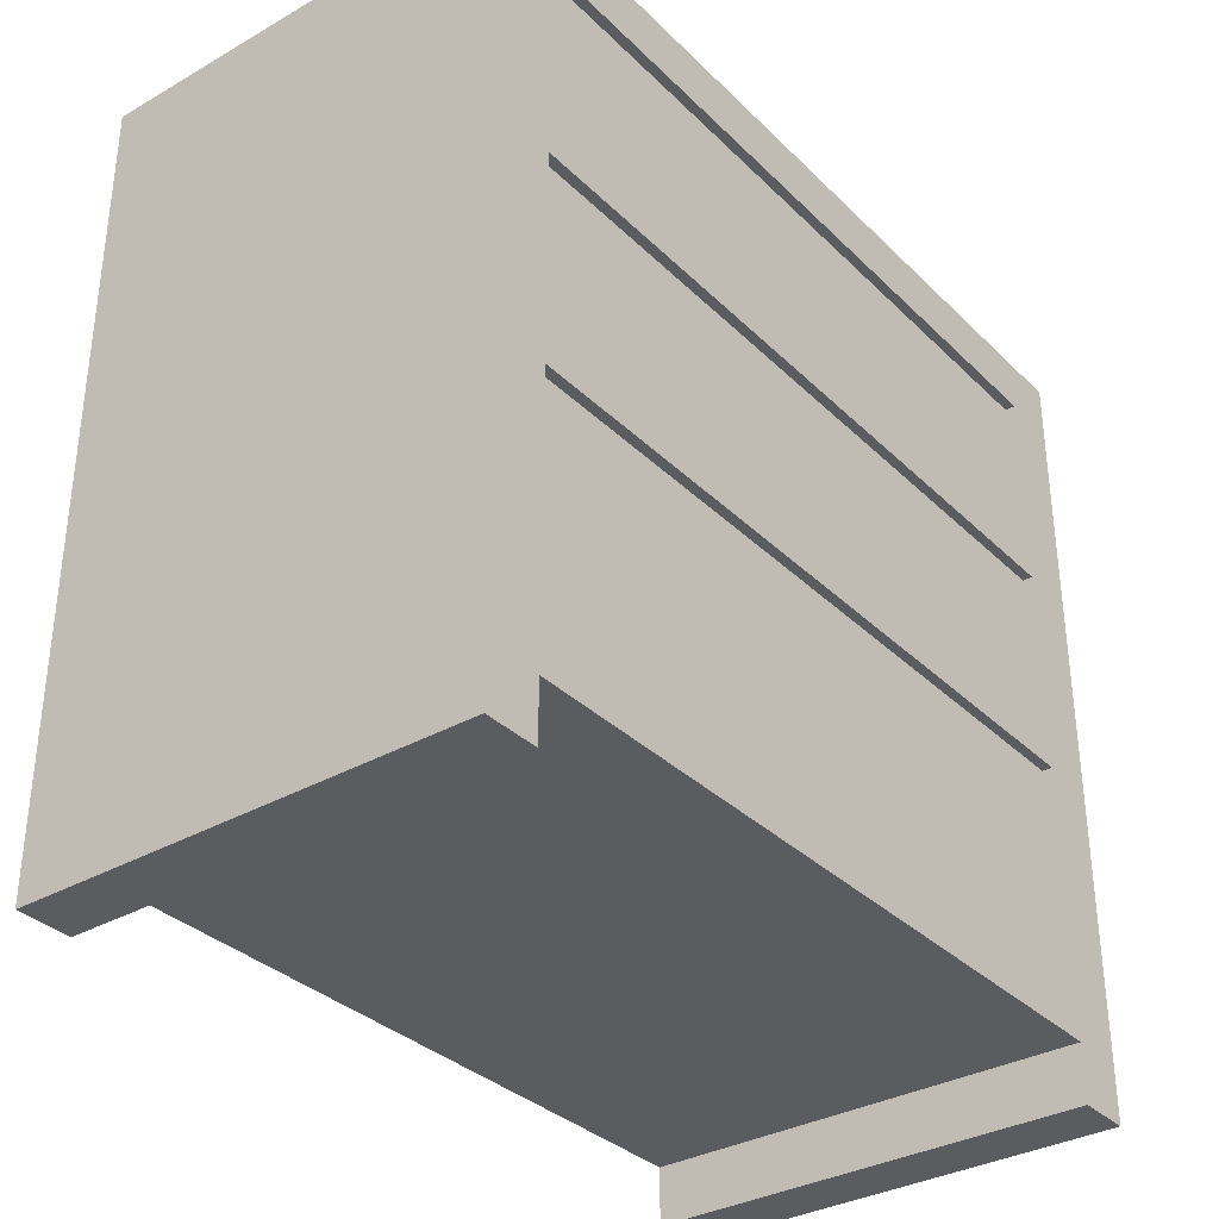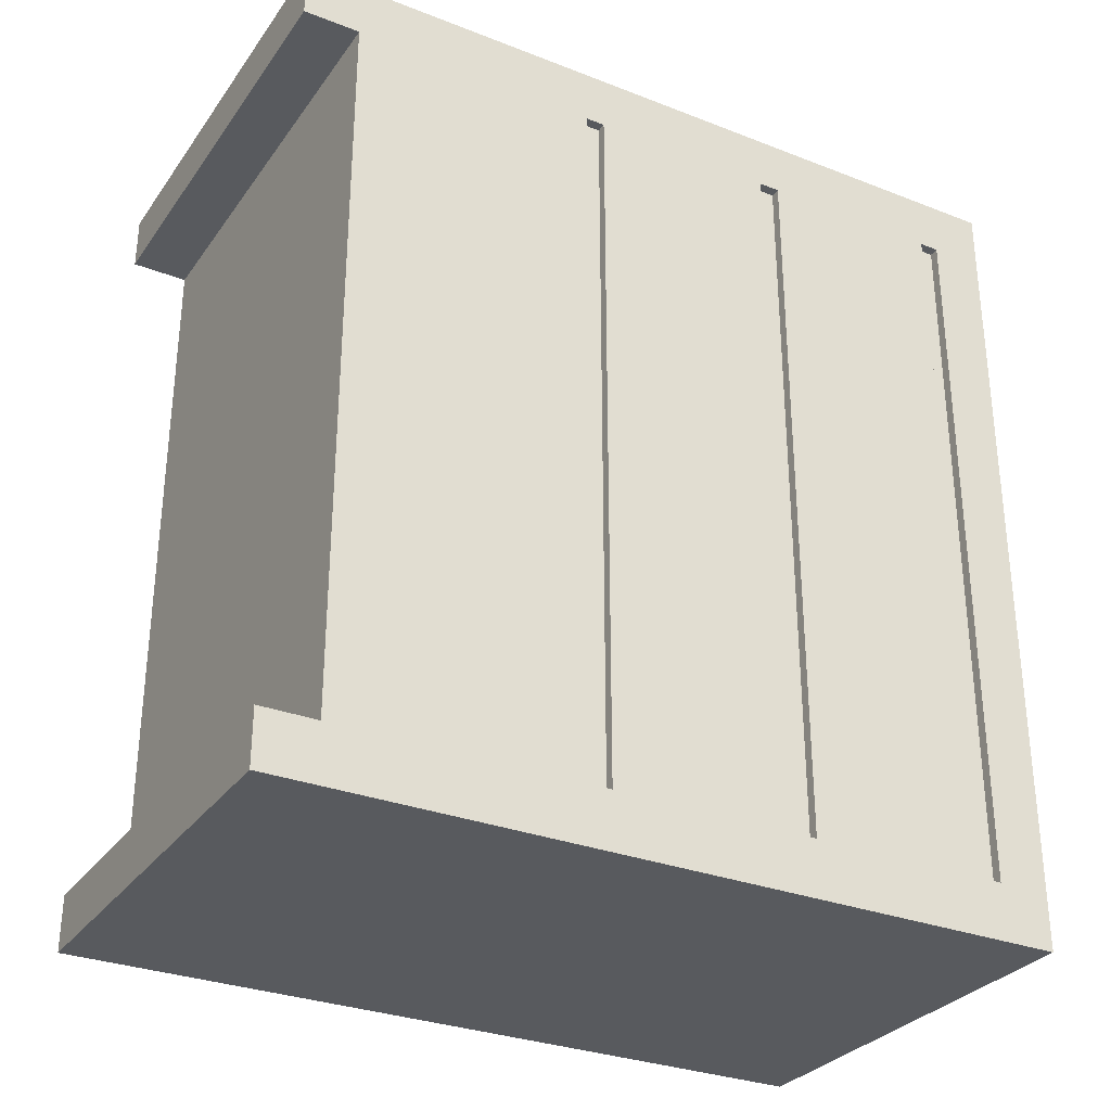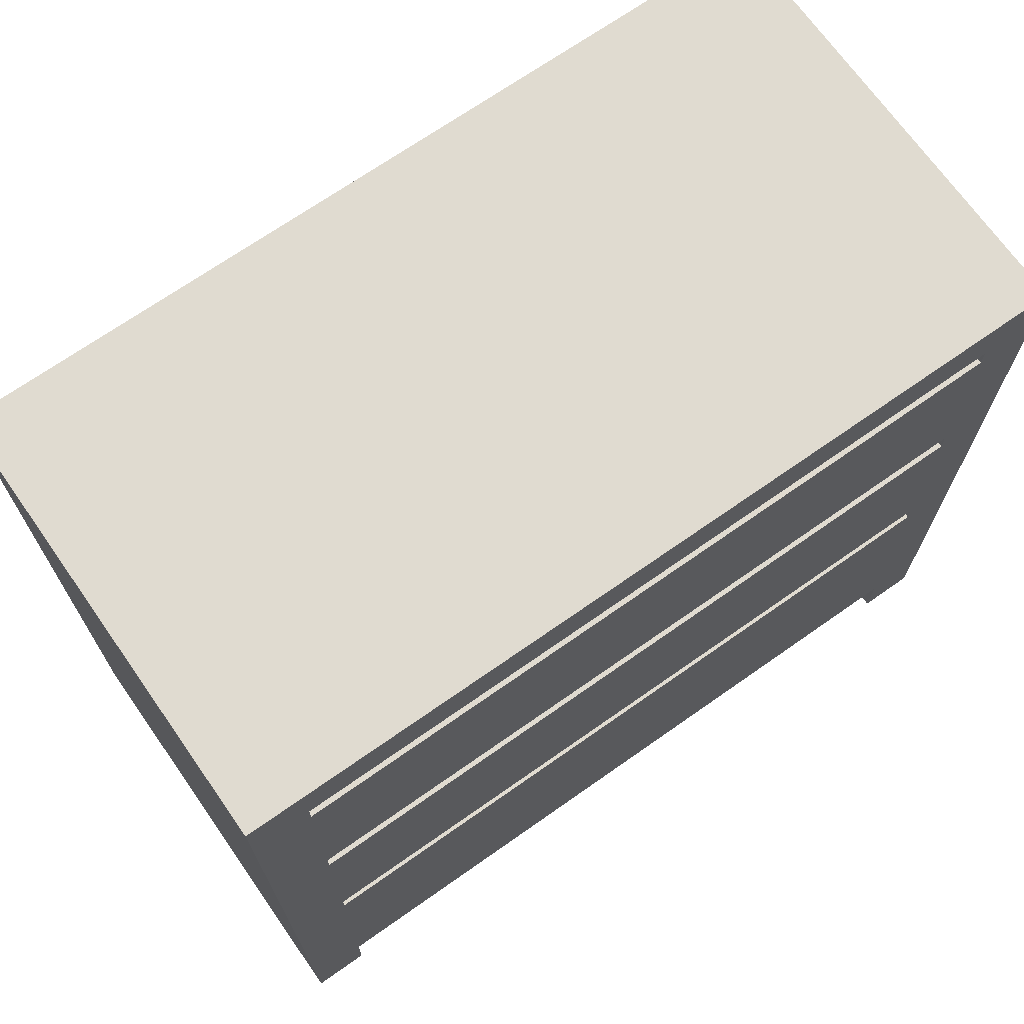
<metadata>
{"format":"obj","ext":"obj","renderer":"f3d","projection":"perspective","resolution":1024,"background":"white","views":[{"elev":-33.9,"azim":-142.3,"up":"+Z"},{"elev":-30.5,"azim":-119.3,"up":"+Y"},{"elev":70.0,"azim":-125.1,"up":"+Z"}]}
</metadata>
<code>
v 0.2647 0.4343 -0.4706
v -0.2647 0.5 -0.4706
v 0.2647 0.5 -0.4706
v -0.2647 0.4343 -0.4706
v 0.2647 0.4343 -0.4706
v -0.2647 0.4343 -0.4027
v -0.2647 0.4343 -0.4706
v 0.2647 0.4343 -0.4027
v 0.2647 -0.433 -0.4027
v -0.2647 0.4343 -0.4027
v 0.2647 0.4343 -0.4027
v -0.2647 -0.433 -0.4027
v 0.2647 -0.433 -0.4027
v -0.2647 -0.433 -0.4706
v -0.2647 -0.433 -0.4027
v 0.2647 -0.433 -0.4706
v 0.2647 -0.5 -0.4706
v -0.2647 -0.433 -0.4706
v 0.2647 -0.433 -0.4706
v -0.2647 -0.5 -0.4706
v -0.2647 -0.5 0.4706
v 0.2647 0.5 0.4706
v -0.2647 0.5 0.4706
v 0.2647 -0.5 0.4706
v 0.2647 -0.5 -0.4706
v -0.2647 -0.5 0.4706
v -0.2647 -0.5 -0.4706
v 0.2647 -0.5 0.4706
v 0.2647 0.5 0.4706
v 0.2647 0.4343 -0.4706
v 0.2647 0.5 -0.4706
v 0.2647 0.4343 -0.4027
v 0.2647 -0.433 -0.4027
v 0.2647 -0.5 -0.4706
v 0.2647 -0.433 -0.4706
v 0.2647 -0.5 0.4706
v 0.2647 0.5 0.4706
v -0.2647 0.5 -0.4706
v -0.2647 0.5 0.4706
v 0.2647 0.5 -0.4706
v -0.2647 -0.4318 -0.1056
v -0.2647 0.4326 -0.3288
v -0.2647 -0.4318 -0.3288
v -0.2647 0.4326 -0.1056
v -0.2647 -0.5 0.4706
v -0.2647 -0.433 -0.4706
v -0.2647 -0.5 -0.4706
v -0.2647 -0.433 -0.4027
v -0.2647 -0.4318 -0.3288
v -0.2647 0.4343 -0.4027
v -0.2647 -0.4318 -0.1056
v -0.2647 -0.4318 -0.08296
v -0.2647 -0.4318 0.1389
v -0.2647 -0.4318 0.1647
v -0.2647 -0.4318 0.3833
v -0.2647 -0.4318 0.4072
v -0.2647 0.4326 0.4072
v -0.2647 0.5 -0.4706
v -0.2647 0.4343 -0.4706
v -0.2647 0.5 0.4706
v -0.2647 0.4326 -0.3288
v -0.2647 0.4326 -0.1056
v -0.2647 0.4326 -0.08296
v -0.2647 0.4326 0.1389
v -0.2647 0.4326 0.1647
v -0.2647 0.4326 0.3833
v -0.2647 -0.4318 0.1389
v -0.2647 0.4326 -0.08296
v -0.2647 -0.4318 -0.08296
v -0.2647 0.4326 0.1389
v -0.2647 -0.4318 0.3833
v -0.2647 0.4326 0.1647
v -0.2647 -0.4318 0.1647
v -0.2647 0.4326 0.3833
v -0.2647 -0.4318 0.3833
v -0.2529 0.4326 0.3833
v -0.2647 0.4326 0.3833
v -0.2529 -0.4318 0.3833
v -0.2529 -0.4318 0.1647
v -0.2647 0.4326 0.1647
v -0.2529 0.4326 0.1647
v -0.2647 -0.4318 0.1647
v -0.2529 -0.4318 0.1647
v -0.2647 -0.4318 0.1389
v -0.2647 -0.4318 0.1647
v -0.2529 -0.4318 0.1389
v -0.2647 -0.4318 0.1389
v -0.2529 0.4326 0.1389
v -0.2647 0.4326 0.1389
v -0.2529 -0.4318 0.1389
v -0.2529 -0.4318 0.4072
v -0.2647 0.4326 0.4072
v -0.2529 0.4326 0.4072
v -0.2647 -0.4318 0.4072
v -0.2529 0.4326 0.3833
v -0.2647 0.4326 0.4072
v -0.2647 0.4326 0.3833
v -0.2529 0.4326 0.4072
v -0.2529 -0.4318 0.4072
v -0.2529 0.4326 0.3833
v -0.2529 -0.4318 0.3833
v -0.2529 0.4326 0.4072
v -0.2529 -0.4318 0.4072
v -0.2647 -0.4318 0.3833
v -0.2647 -0.4318 0.4072
v -0.2529 -0.4318 0.3833
v -0.2529 0.4326 0.1389
v -0.2647 0.4326 0.1647
v -0.2647 0.4326 0.1389
v -0.2529 0.4326 0.1647
v -0.2529 -0.4318 0.1647
v -0.2529 0.4326 0.1389
v -0.2529 -0.4318 0.1389
v -0.2529 0.4326 0.1647
v -0.2529 0.4326 -0.1056
v -0.2647 0.4326 -0.08296
v -0.2647 0.4326 -0.1056
v -0.2529 0.4326 -0.08296
v -0.2529 -0.4318 -0.08296
v -0.2529 0.4326 -0.1056
v -0.2529 -0.4318 -0.1056
v -0.2529 0.4326 -0.08296
v -0.2647 -0.4318 -0.1056
v -0.2529 0.4326 -0.1056
v -0.2647 0.4326 -0.1056
v -0.2529 -0.4318 -0.1056
v -0.2529 -0.4318 -0.08296
v -0.2647 -0.4318 -0.1056
v -0.2647 -0.4318 -0.08296
v -0.2529 -0.4318 -0.1056
v -0.2529 -0.4318 -0.08296
v -0.2647 0.4326 -0.08296
v -0.2529 0.4326 -0.08296
v -0.2647 -0.4318 -0.08296
v 0 0.4672 -0.4706
v 0.2647 0.4672 -0.4706
v 0 0.4343 -0.4706
v 0 0.4343 -0.4366
v 0 0.4343 -0.4706
v 0.2647 0.4343 -0.4366
v 0 0.000667 -0.4027
v 0.2647 0.000667 -0.4027
v 0 -0.433 -0.4027
v 0 -0.433 -0.4366
v 0 -0.433 -0.4027
v 0.2647 -0.433 -0.4366
v 0 -0.4665 -0.4706
v 0.2647 -0.4665 -0.4706
v 0 -0.5 -0.4706
v 0 0 0.4706
v -0.2647 0 0.4706
v 0 -0.5 0.4706
v 0 -0.5 0
v 0 -0.5 -0.4706
v 0.2647 -0.5 0
v 0.2647 0.4672 -0
v 0.2647 0.5 -0
v 0.2647 0.4672 0.03397
v 0.2647 0.03351 0.03397
v 0.2647 -0.4665 -0.4366
v 0.2647 -0.433 -0.4366
v 0.2647 -0.4665 0.03397
v 0 0.5 -0
v 0 0.5 0.4706
v 0.2647 0.5 -0
v -0.2647 0.000388 -0.2172
v -0.2647 -0.4318 -0.2172
v -0.2647 0.000388 -0.1056
v -0.2647 -0.4665 0
v -0.2647 -0.5 0
v -0.2647 -0.4665 0.03397
v -0.2647 -0.4659 0.0709
v -0.2647 0.00123 -0.3657
v -0.2647 -0.4318 -0.2172
v -0.2647 -0.4318 -0.09431
v -0.2647 -0.4659 0.3047
v -0.2647 -0.4318 0.1518
v -0.2647 -0.4659 0.4269
v -0.2647 -0.4318 0.3952
v -0.2647 -0.03369 0.4389
v -0.2647 0.4326 0.1518
v -0.2647 0.000388 -0.3288
v -0.2647 0.4326 -0.2172
v -0.2647 0.4326 0.02796
v -0.2647 0.4326 0.274
v -0.2647 0.000388 0.02796
v -0.2647 -0.4318 0.02796
v -0.2647 0.000388 0.1389
v -0.2647 0.000388 0.274
v -0.2647 -0.4318 0.274
v -0.2647 0.000388 0.3833
v -0.2588 0.000388 0.3833
v -0.2647 0.000388 0.3833
v -0.2588 -0.4318 0.3833
v -0.2588 0.000388 0.1647
v -0.2529 0.000388 0.1647
v -0.2588 -0.4318 0.1647
v -0.2588 -0.4318 0.1518
v -0.2588 -0.4318 0.1647
v -0.2529 -0.4318 0.1518
v -0.2588 0.000388 0.1389
v -0.2647 0.000388 0.1389
v -0.2588 -0.4318 0.1389
v -0.2588 0.000388 0.4072
v -0.2647 -0.4659 0.1825
v -0.2588 -0.4318 0.4072
v -0.2588 0.4326 0.3952
v -0.2588 0.4326 0.3833
v -0.2647 -0.4659 0.1938
v -0.2529 0.000388 0.3952
v -0.2529 -0.4318 0.3952
v -0.2529 0.000388 0.4072
v -0.2588 -0.4318 0.3952
v -0.2588 -0.4318 0.4072
v -0.2529 -0.4318 0.3952
v -0.2647 -0.4659 0.3177
v -0.2588 0.4326 0.1389
v -0.2529 0.4326 0.1518
v -0.2529 0.000388 0.1518
v -0.2529 -0.4318 0.1518
v -0.2529 0.000388 0.1647
v -0.2588 0.4326 -0.09431
v -0.2588 0.4326 -0.1056
v -0.2647 -0.4659 0.4389
v -0.2529 0.000388 -0.09431
v -0.2529 -0.4318 -0.09431
v -0.2529 0.000388 -0.08296
v -0.2588 0.000388 -0.1056
v -0.2647 0.000388 -0.1056
v -0.2588 -0.4318 -0.1056
v -0.2588 -0.4318 -0.09431
v -0.2588 -0.4318 -0.08296
v -0.2529 -0.4318 -0.09431
v -0.2588 0.000388 -0.08296
v -0.2529 0.000388 -0.08296
v -0.2588 -0.4318 -0.08296
v -0.2647 0 0.4706
v -0.2529 0.000388 0.4072
v -0.2647 0.4326 -0.09431
v -0.2529 0.4326 0.3952
v -0.2647 0.4663 0.4389
v 0 0.5 -0.4706
v -0.2647 0.4672 -0.4706
v -0.2647 0.4343 -0.4366
v 0 0.4343 -0.4027
v -0.2647 0.4326 0.3952
v 0 0.4343 -0.4027
v -0.2647 0.000667 -0.4027
v -0.2647 -0.433 -0.4366
v 0 -0.433 -0.4706
v 0 -0.433 -0.4706
v -0.2647 -0.4665 -0.4706
v 0 0.5 0.4706
v 0.2647 0 0.4706
v -0.2647 -0.5 0
v 0 -0.5 0.4706
v 0.2647 0.4672 -0.4706
v 0.2647 0.4343 -0.4366
v 0.2647 0.000667 -0.4027
v 0.2647 -0.4665 -0.4706
v 0.2647 -0.5 0
v -0.2647 0.5 -0
v 0 0.5 -0.4706
v -0.2647 0.000388 -0.3288
v -0.2647 0.4326 -0.2172
v -0.2647 -0.4665 -0.4706
v -0.2647 -0.433 -0.4366
v -0.2647 -0.4324 -0.3657
v -0.2647 0.000667 -0.4027
v -0.2647 -0.4318 0.02796
v -0.2647 -0.4318 0.274
v -0.2647 0.000388 0.4072
v -0.2647 0.4672 -0.4366
v -0.2647 0.4343 -0.4366
v -0.2647 0.5 -0
v -0.2647 0.4663 0.0709
v -0.2647 0.4663 0.1825
v -0.2647 0.4663 0.1938
v -0.2647 0.4663 0.3047
v -0.2647 0.4663 0.3177
v -0.2647 0.4663 0.4269
v -0.2647 0.000388 -0.08296
v -0.2647 0.4326 0.02796
v -0.2647 0.000388 0.1647
v -0.2647 0.4326 0.274
v -0.2588 0.4326 0.3833
v -0.2529 0.000388 0.3833
v -0.2588 0.4326 0.1647
v -0.2647 0.000388 0.1647
v -0.2647 -0.4318 0.1518
v -0.2588 -0.4318 0.1389
v -0.2588 0.4326 0.1389
v -0.2529 0.000388 0.1389
v -0.2588 0.4326 0.4072
v -0.2647 0.000388 0.4072
v -0.2647 0.4326 0.3952
v -0.2588 0.4326 0.4072
v -0.2529 0.000388 0.3833
v -0.2529 0.4326 0.3952
v -0.2647 -0.4318 0.3952
v -0.2588 -0.4318 0.3833
v -0.2588 0.4326 0.1518
v -0.2647 0.4326 0.1518
v -0.2588 0.4326 0.1647
v -0.2529 0.000388 0.1389
v -0.2529 0.4326 0.1518
v -0.2647 0.4326 -0.09431
v -0.2588 0.4326 -0.08296
v -0.2529 0.000388 -0.1056
v -0.2529 0.4326 -0.09431
v -0.2588 0.4326 -0.1056
v -0.2529 0.000388 -0.1056
v -0.2647 -0.4318 -0.09431
v -0.2588 -0.4318 -0.1056
v -0.2588 0.4326 -0.08296
v -0.2647 0.000388 -0.08296
v 0.2647 0 0.4706
v -0.2647 0.4672 0.03397
v -0.2647 0.4335 -0.3657
v -0.2529 0.4326 -0.09431
v -0.2647 0.4672 -0.4706
v 0.08823 0.4781 -0.4706
v -0.08823 0.4562 -0.4706
v -0.08823 0.4343 -0.4479
v 0.08823 0.4343 -0.4253
v -0.08823 -0.433 -0.4253
v 0.08823 -0.433 -0.4479
v 0.08823 -0.4553 -0.4706
v -0.08823 -0.4777 -0.4706
v 0.08823 0.1452 -0.4027
v -0.08823 -0.1439 -0.4027
v -0.08823 0.1667 0.4706
v 0.08823 -0.1667 0.4706
v -0.08823 -0.5 -0.1569
v 0.08823 -0.5 0.1569
v 0.2647 0.4781 -0.1569
v 0.2647 0.4562 -0.1342
v 0.2647 0.1671 -0.1116
v 0.2647 -0.4553 -0.4479
v 0.2647 -0.4777 -0.1342
v 0.2647 -0.1443 0.1795
v -0.08823 0.5 0.1569
v 0.08823 0.5 -0.1569
v -0.2647 -0.1437 -0.2544
v -0.2647 0.1445 -0.18
v -0.2647 -0.4777 -0.1569
v -0.2647 -0.4553 -0.1342
v -0.2647 -0.4549 -0.08695
v -0.2647 -0.1435 -0.378
v -0.2647 -0.4546 0.01205
v -0.2647 -0.4546 0.09399
v -0.2647 -0.4546 0.1755
v -0.2647 -0.4546 0.2581
v -0.2647 -0.4546 0.3395
v -0.2647 -0.4546 0.4204
v -0.2647 -0.1664 0.4283
v -0.2647 0.4562 -0.4479
v -0.2647 0.4781 -0.1342
v -0.2647 0.4556 -0.08695
v -0.2647 0.145 -0.3534
v -0.2647 0.4551 0.01205
v -0.2647 0.4551 0.09399
v -0.2647 0.4551 0.1755
v -0.2647 0.4551 0.2581
v -0.2647 0.4551 0.3395
v -0.2647 0.4551 0.4204
v -0.2647 0.1442 0.4495
v -0.2647 -0.1437 -0.009014
v -0.2647 0.1445 0.06494
v -0.2647 -0.1437 0.2376
v -0.2647 0.1445 0.3104
v -0.2608 0.1445 0.3833
v -0.2569 -0.1437 0.3833
v -0.2569 0.1445 0.1647
v -0.2608 -0.1437 0.1647
v -0.2608 -0.4318 0.1561
v -0.2569 -0.4318 0.1475
v -0.2608 0.1445 0.1389
v -0.2569 -0.1437 0.1389
v -0.2569 0.1445 0.4072
v -0.2608 -0.1437 0.4072
v -0.2608 0.4326 0.3912
v -0.2569 0.4326 0.3992
v -0.2529 -0.1437 0.3912
v -0.2529 0.1445 0.3992
v -0.2608 -0.4318 0.3992
v -0.2569 -0.4318 0.3912
v -0.2608 0.4326 0.1475
v -0.2569 0.4326 0.1561
v -0.2529 -0.1437 0.1475
v -0.2529 0.1445 0.1561
v -0.2608 0.4326 -0.09809
v -0.2569 0.4326 -0.09052
v -0.2529 -0.1437 -0.09809
v -0.2529 0.1445 -0.09052
v -0.2608 0.1445 -0.1056
v -0.2569 -0.1437 -0.1056
v -0.2608 -0.4318 -0.09052
v -0.2569 -0.4318 -0.09809
v -0.2569 0.1445 -0.08296
v -0.2608 -0.1437 -0.08296
f 1 322 136
f 242 135 2
f 3 322 242
f 2 323 243
f 137 135 1
f 4 323 137
f 138 139 5
f 6 324 138
f 7 324 244
f 138 245 6
f 5 325 138
f 8 325 140
f 144 145 13
f 14 326 144
f 15 326 249
f 144 250 14
f 13 327 144
f 16 327 146
f 17 328 148
f 251 147 18
f 19 328 251
f 18 329 252
f 149 147 17
f 20 329 149
f 141 142 9
f 247 141 10
f 11 330 247
f 141 248 10
f 143 141 9
f 12 331 143
f 150 151 21
f 22 332 150
f 23 332 253
f 150 254 22
f 21 333 150
f 24 333 152
f 153 154 25
f 255 153 26
f 27 334 255
f 153 256 26
f 155 153 25
f 28 335 155
f 156 157 29
f 30 336 156
f 31 336 257
f 30 337 258
f 158 156 29
f 32 337 158
f 32 338 259
f 159 158 29
f 259 159 33
f 160 161 33
f 260 160 34
f 35 339 260
f 34 340 261
f 33 340 160
f 261 162 36
f 36 341 317
f 159 162 33
f 317 159 29
f 163 164 37
f 262 163 38
f 39 342 262
f 163 263 38
f 165 163 37
f 40 343 165
f 41 344 167
f 264 166 42
f 43 344 264
f 42 345 265
f 168 166 41
f 44 345 168
f 169 170 45
f 46 346 169
f 47 346 266
f 46 347 267
f 171 169 45
f 48 347 171
f 48 348 268
f 172 171 45
f 49 348 172
f 48 349 269
f 49 349 268
f 269 173 50
f 172 174 49
f 205 172 45
f 51 350 205
f 51 351 175
f 209 205 45
f 52 351 209
f 209 270 52
f 176 209 45
f 53 352 176
f 53 353 177
f 216 176 45
f 54 353 216
f 216 271 54
f 178 216 45
f 55 354 178
f 55 355 179
f 224 178 45
f 56 355 224
f 56 356 272
f 45 356 224
f 272 180 57
f 273 274 50
f 321 273 58
f 59 357 321
f 58 358 275
f 50 358 273
f 275 318 60
f 318 276 60
f 50 359 318
f 61 359 319
f 61 360 182
f 50 360 319
f 182 173 49
f 276 277 60
f 183 276 61
f 62 361 183
f 277 278 60
f 62 362 277
f 63 362 239
f 278 279 60
f 184 278 63
f 64 363 184
f 279 280 60
f 64 364 279
f 65 364 181
f 280 281 60
f 185 280 65
f 66 365 185
f 281 241 60
f 66 366 281
f 57 366 246
f 60 367 237
f 57 367 241
f 237 180 45
f 67 368 187
f 282 186 68
f 69 368 282
f 68 369 283
f 188 186 67
f 70 369 188
f 71 370 190
f 284 189 72
f 73 370 284
f 72 371 285
f 191 189 71
f 74 371 191
f 192 193 75
f 76 372 192
f 77 372 286
f 192 287 76
f 75 373 192
f 78 373 194
f 195 196 79
f 80 374 195
f 81 374 288
f 195 289 80
f 79 375 195
f 82 375 197
f 83 376 199
f 290 198 84
f 85 376 290
f 84 377 291
f 200 198 83
f 86 377 200
f 201 202 87
f 88 378 201
f 89 378 292
f 201 293 88
f 87 379 201
f 90 379 203
f 204 238 91
f 92 380 204
f 93 380 294
f 204 295 92
f 91 381 204
f 94 381 206
f 95 382 208
f 296 207 96
f 97 382 296
f 96 383 297
f 240 207 95
f 98 383 240
f 99 384 211
f 298 210 100
f 101 384 298
f 100 385 299
f 212 210 99
f 102 385 212
f 103 386 214
f 300 213 104
f 105 386 300
f 104 387 301
f 215 213 103
f 106 387 215
f 107 388 217
f 303 302 108
f 109 388 303
f 108 389 304
f 218 302 107
f 110 389 218
f 111 390 220
f 305 219 112
f 113 390 305
f 112 391 306
f 221 219 111
f 114 391 221
f 115 392 223
f 307 222 116
f 117 392 307
f 116 393 308
f 320 222 115
f 118 393 320
f 119 394 226
f 309 225 120
f 121 394 309
f 120 395 310
f 227 225 119
f 122 395 227
f 228 229 123
f 124 396 228
f 125 396 311
f 228 312 124
f 123 397 228
f 126 397 230
f 127 398 232
f 313 231 128
f 129 398 313
f 128 399 314
f 233 231 127
f 130 399 233
f 234 235 131
f 132 400 234
f 133 400 315
f 234 316 132
f 131 401 234
f 134 401 236
f 1 135 322
f 242 322 135
f 3 136 322
f 2 135 323
f 137 323 135
f 4 243 323
f 138 324 139
f 6 244 324
f 7 139 324
f 138 325 245
f 5 140 325
f 8 245 325
f 144 326 145
f 14 249 326
f 15 145 326
f 144 327 250
f 13 146 327
f 16 250 327
f 17 147 328
f 251 328 147
f 19 148 328
f 18 147 329
f 149 329 147
f 20 252 329
f 141 330 142
f 247 330 141
f 11 142 330
f 141 331 248
f 143 331 141
f 12 248 331
f 150 332 151
f 22 253 332
f 23 151 332
f 150 333 254
f 21 152 333
f 24 254 333
f 153 334 154
f 255 334 153
f 27 154 334
f 153 335 256
f 155 335 153
f 28 256 335
f 156 336 157
f 30 257 336
f 31 157 336
f 30 156 337
f 158 337 156
f 32 258 337
f 32 158 338
f 159 338 158
f 259 338 159
f 160 339 161
f 260 339 160
f 35 161 339
f 34 160 340
f 33 162 340
f 261 340 162
f 36 162 341
f 159 341 162
f 317 341 159
f 163 342 164
f 262 342 163
f 39 164 342
f 163 343 263
f 165 343 163
f 40 263 343
f 41 166 344
f 264 344 166
f 43 167 344
f 42 166 345
f 168 345 166
f 44 265 345
f 169 346 170
f 46 266 346
f 47 170 346
f 46 169 347
f 171 347 169
f 48 267 347
f 48 171 348
f 172 348 171
f 49 268 348
f 48 268 349
f 49 173 349
f 269 349 173
f 172 350 174
f 205 350 172
f 51 174 350
f 51 205 351
f 209 351 205
f 52 175 351
f 209 352 270
f 176 352 209
f 53 270 352
f 53 176 353
f 216 353 176
f 54 177 353
f 216 354 271
f 178 354 216
f 55 271 354
f 55 178 355
f 224 355 178
f 56 179 355
f 56 224 356
f 45 180 356
f 272 356 180
f 273 357 274
f 321 357 273
f 59 274 357
f 58 273 358
f 50 318 358
f 275 358 318
f 318 359 276
f 50 319 359
f 61 276 359
f 61 319 360
f 50 173 360
f 182 360 173
f 276 361 277
f 183 361 276
f 62 277 361
f 277 362 278
f 62 239 362
f 63 278 362
f 278 363 279
f 184 363 278
f 64 279 363
f 279 364 280
f 64 181 364
f 65 280 364
f 280 365 281
f 185 365 280
f 66 281 365
f 281 366 241
f 66 246 366
f 57 241 366
f 60 241 367
f 57 180 367
f 237 367 180
f 67 186 368
f 282 368 186
f 69 187 368
f 68 186 369
f 188 369 186
f 70 283 369
f 71 189 370
f 284 370 189
f 73 190 370
f 72 189 371
f 191 371 189
f 74 285 371
f 192 372 193
f 76 286 372
f 77 193 372
f 192 373 287
f 75 194 373
f 78 287 373
f 195 374 196
f 80 288 374
f 81 196 374
f 195 375 289
f 79 197 375
f 82 289 375
f 83 198 376
f 290 376 198
f 85 199 376
f 84 198 377
f 200 377 198
f 86 291 377
f 201 378 202
f 88 292 378
f 89 202 378
f 201 379 293
f 87 203 379
f 90 293 379
f 204 380 238
f 92 294 380
f 93 238 380
f 204 381 295
f 91 206 381
f 94 295 381
f 95 207 382
f 296 382 207
f 97 208 382
f 96 207 383
f 240 383 207
f 98 297 383
f 99 210 384
f 298 384 210
f 101 211 384
f 100 210 385
f 212 385 210
f 102 299 385
f 103 213 386
f 300 386 213
f 105 214 386
f 104 213 387
f 215 387 213
f 106 301 387
f 107 302 388
f 303 388 302
f 109 217 388
f 108 302 389
f 218 389 302
f 110 304 389
f 111 219 390
f 305 390 219
f 113 220 390
f 112 219 391
f 221 391 219
f 114 306 391
f 115 222 392
f 307 392 222
f 117 223 392
f 116 222 393
f 320 393 222
f 118 308 393
f 119 225 394
f 309 394 225
f 121 226 394
f 120 225 395
f 227 395 225
f 122 310 395
f 228 396 229
f 124 311 396
f 125 229 396
f 228 397 312
f 123 230 397
f 126 312 397
f 127 231 398
f 313 398 231
f 129 232 398
f 128 231 399
f 233 399 231
f 130 314 399
f 234 400 235
f 132 315 400
f 133 235 400
f 234 401 316
f 131 236 401
f 134 316 401

</code>
